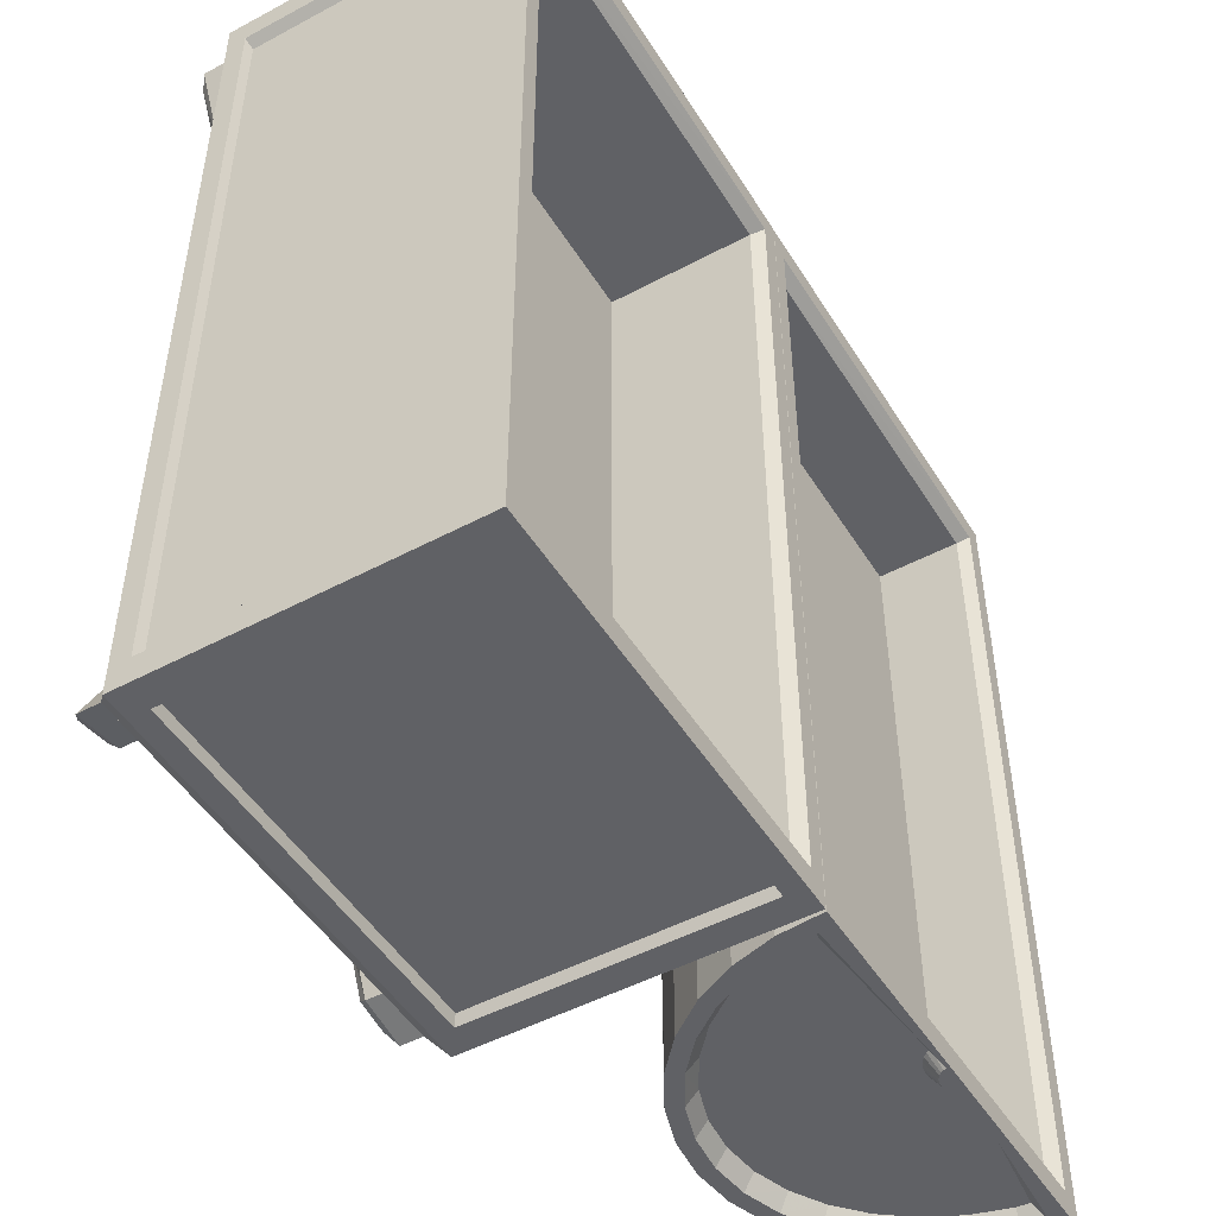
<metadata>
{"format":"obj","ext":"obj","renderer":"f3d","projection":"perspective","resolution":1024,"background":"white","views":[{"elev":-48.9,"azim":120.7,"up":"+Z"}]}
</metadata>
<code>
g ZBrushPolyMesh3D
v -0.9463 0.815 1.907
v 0.9463 0.815 1.907
v -0.9463 0.815 -1.907
v 0.9463 0.815 -1.907
v -0.8306 0.1073 -1.758
v 0.8398 0.1073 -1.758
v 0.8398 0.1073 1.758
v -0.8306 0.1073 1.758
v 0.8707 0.815 1.801
v -0.8633 0.815 1.8
v 0.8707 0.815 -1.801
v -0.8633 0.815 -1.8
v -0.8306 0.7617 1.758
v 0.8398 0.7617 1.758
v 0.8398 0.7617 -1.758
v -0.8306 0.7617 -1.758
v -0.9463 -0.5789 1.907
v 0.9463 -0.5789 1.907
v 0.9463 -0.5789 -1.907
v -0.9463 -0.5789 -1.907
v -0.8781 -0.6472 -1.839
v 0.8781 -0.6472 -1.839
v 0.8781 -0.6472 1.839
v -0.8781 -0.6472 1.839
v -0.7132 -0.6472 -1.494
v 0.7132 -0.6472 -1.494
v 0.7132 -0.6472 1.494
v -0.7132 -0.6472 1.494
v -0.6677 -0.6472 -1.797
v 0.6677 -0.6472 -1.797
v 0.5424 -0.6472 -1.535
v -0.5424 -0.6472 -1.535
v 0.6677 -0.6472 1.797
v -0.6677 -0.6472 1.797
v -0.5424 -0.6472 1.535
v 0.5424 -0.6472 1.535
v -0.6942 -0.7781 -1.534
v -0.8284 -0.7781 -1.8
v -0.6871 -0.7781 -1.772
v -0.5917 -0.7781 -1.558
v -0.7132 -0.7429 -1.494
v -0.5424 -0.7429 -1.535
v -0.6677 -0.7429 -1.797
v -0.8781 -0.7429 -1.839
v -0.8284 -0.7781 1.8
v -0.6942 -0.7781 1.534
v -0.5917 -0.7781 1.558
v -0.6871 -0.7781 1.772
v -0.8781 -0.7429 1.839
v -0.6677 -0.7429 1.797
v -0.5424 -0.7429 1.535
v -0.7132 -0.7429 1.494
v 0.8284 -0.7781 -1.8
v 0.6942 -0.7781 -1.534
v 0.5917 -0.7781 -1.558
v 0.6871 -0.7781 -1.772
v 0.8781 -0.7429 -1.839
v 0.6677 -0.7429 -1.797
v 0.5424 -0.7429 -1.535
v 0.7132 -0.7429 -1.494
v 0.6942 -0.7781 1.534
v 0.8284 -0.7781 1.8
v 0.6871 -0.7781 1.772
v 0.5917 -0.7781 1.558
v 0.7132 -0.7429 1.494
v 0.5424 -0.7429 1.535
v 0.6677 -0.7429 1.797
v 0.8781 -0.7429 1.839
v -0.8091 0.7139 1.865
v 0.8091 0.7139 1.865
v 0.8091 -0.4779 1.865
v -0.8091 -0.4779 1.865
v 0.8091 0.7139 -1.865
v -0.8091 0.7139 -1.865
v -0.8091 -0.4779 -1.865
v 0.8091 -0.4779 -1.865
v 0.8281 -0.4918 1.907
v -0.8281 -0.4918 1.907
v 0.8281 0.7279 1.907
v -0.8281 0.7279 1.907
v -0.8281 -0.4918 -1.907
v 0.8281 -0.4918 -1.907
v -0.8281 0.7279 -1.907
v 0.8281 0.7279 -1.907
v -0.9228 0.6843 -1.676
v -0.9228 0.6843 1.676
v -0.9228 -0.4382 1.676
v -0.9228 -0.4382 -1.676
v -0.9463 -0.4474 1.692
v -0.9463 -0.4474 -1.692
v -0.9463 0.693 1.692
v -0.9463 0.693 -1.692
v 0.9463 -0.4917 1.791
v 0.9463 -0.4917 -1.791
v 0.9463 0.7277 -1.791
v 0.9463 0.7277 1.791
v 0.907 -0.4785 1.752
v 0.907 -0.4785 -1.752
v 0.907 0.7146 -1.752
v 0.907 0.7146 1.752
v -2.846 0.8133 1.907
v -0.9538 0.8133 1.907
v -2.846 0.8133 -1.907
v -0.9538 0.8133 -1.907
v -2.731 0.3793 -1.758
v -1.06 0.3793 -1.758
v -1.06 0.3793 1.758
v -2.731 0.3793 1.758
v -1.029 0.8133 1.801
v -2.763 0.8133 1.8
v -1.029 0.8133 -1.801
v -2.763 0.8133 -1.8
v -2.731 0.7601 1.758
v -1.06 0.7601 1.758
v -1.06 0.7601 -1.758
v -2.731 0.7601 -1.758
v -1.9 0.8131 -1.907
v -0.9567 0.8131 -1.907
v -0.9748 0.618 -1.907
v -1.029 0.4304 -1.907
v -1.116 0.2576 -1.907
v -1.233 0.106 -1.907
v -1.376 -0.01834 -1.907
v -1.539 -0.1108 -1.907
v -1.716 -0.1677 -1.907
v -1.9 -0.1869 -1.907
v -2.084 -0.1677 -1.907
v -2.261 -0.1108 -1.907
v -2.424 -0.01834 -1.907
v -2.567 0.106 -1.907
v -2.685 0.2576 -1.907
v -2.772 0.4304 -1.907
v -2.825 0.618 -1.907
v -2.844 0.8131 -1.907
v -0.9567 0.8131 -1.634
v -0.9748 0.618 -1.634
v -1.029 0.4304 -1.634
v -1.116 0.2576 -1.634
v -1.233 0.106 -1.634
v -1.376 -0.01834 -1.634
v -1.539 -0.1108 -1.634
v -1.716 -0.1677 -1.634
v -1.9 -0.1869 -1.634
v -2.084 -0.1677 -1.634
v -2.261 -0.1108 -1.634
v -2.424 -0.01834 -1.634
v -2.567 0.106 -1.634
v -2.685 0.2576 -1.634
v -2.772 0.4304 -1.634
v -2.825 0.618 -1.634
v -2.844 0.8131 -1.634
v -0.9567 0.8131 -1.362
v -0.9748 0.618 -1.362
v -1.029 0.4304 -1.362
v -1.116 0.2576 -1.362
v -1.233 0.106 -1.362
v -1.376 -0.01834 -1.362
v -1.539 -0.1108 -1.362
v -1.716 -0.1677 -1.362
v -1.9 -0.1869 -1.362
v -2.084 -0.1677 -1.362
v -2.261 -0.1108 -1.362
v -2.424 -0.01834 -1.362
v -2.567 0.106 -1.362
v -2.685 0.2576 -1.362
v -2.772 0.4304 -1.362
v -2.825 0.618 -1.362
v -2.844 0.8131 -1.362
v -0.9567 0.8131 -1.09
v -0.9748 0.618 -1.09
v -1.029 0.4304 -1.09
v -1.116 0.2576 -1.09
v -1.233 0.106 -1.09
v -1.376 -0.01834 -1.09
v -1.539 -0.1108 -1.09
v -1.716 -0.1677 -1.09
v -1.9 -0.1869 -1.09
v -2.084 -0.1677 -1.09
v -2.261 -0.1108 -1.09
v -2.424 -0.01834 -1.09
v -2.567 0.106 -1.09
v -2.685 0.2576 -1.09
v -2.772 0.4304 -1.09
v -2.825 0.618 -1.09
v -2.844 0.8131 -1.09
v -0.9567 0.8131 -0.8172
v -0.9748 0.618 -0.8172
v -1.029 0.4304 -0.8172
v -1.116 0.2576 -0.8172
v -1.233 0.106 -0.8172
v -1.376 -0.01834 -0.8172
v -1.539 -0.1108 -0.8172
v -1.716 -0.1677 -0.8172
v -1.9 -0.1869 -0.8172
v -2.084 -0.1677 -0.8172
v -2.261 -0.1108 -0.8172
v -2.424 -0.01834 -0.8172
v -2.567 0.106 -0.8172
v -2.685 0.2576 -0.8172
v -2.772 0.4304 -0.8172
v -2.825 0.618 -0.8172
v -2.844 0.8131 -0.8172
v -0.9567 0.8131 -0.5448
v -0.9748 0.618 -0.5448
v -1.029 0.4304 -0.5448
v -1.116 0.2576 -0.5448
v -1.233 0.106 -0.5448
v -1.376 -0.01834 -0.5448
v -1.539 -0.1108 -0.5448
v -1.716 -0.1677 -0.5448
v -1.9 -0.1869 -0.5448
v -2.084 -0.1677 -0.5448
v -2.261 -0.1108 -0.5448
v -2.424 -0.01834 -0.5448
v -2.567 0.106 -0.5448
v -2.685 0.2576 -0.5448
v -2.772 0.4304 -0.5448
v -2.825 0.618 -0.5448
v -2.844 0.8131 -0.5448
v -0.9567 0.8131 -0.2724
v -0.9748 0.618 -0.2724
v -1.029 0.4304 -0.2724
v -1.116 0.2576 -0.2724
v -1.233 0.106 -0.2724
v -1.376 -0.01834 -0.2724
v -1.539 -0.1108 -0.2724
v -1.716 -0.1677 -0.2724
v -1.9 -0.1869 -0.2724
v -2.084 -0.1677 -0.2724
v -2.261 -0.1108 -0.2724
v -2.424 -0.01834 -0.2724
v -2.567 0.106 -0.2724
v -2.685 0.2576 -0.2724
v -2.772 0.4304 -0.2724
v -2.825 0.618 -0.2724
v -2.844 0.8131 -0.2724
v -0.9567 0.8131 -0
v -0.9748 0.618 -0
v -1.029 0.4304 -0
v -1.116 0.2576 -0
v -1.233 0.106 -0
v -1.376 -0.01834 -0
v -1.539 -0.1108 -0
v -1.716 -0.1677 -0
v -1.9 -0.1869 -0
v -2.084 -0.1677 -0
v -2.261 -0.1108 -0
v -2.424 -0.01834 -0
v -2.567 0.106 -0
v -2.685 0.2576 -0
v -2.772 0.4304 -0
v -2.825 0.618 -0
v -2.844 0.8131 -0
v -0.9567 0.8131 0.2724
v -0.9748 0.618 0.2724
v -1.029 0.4304 0.2724
v -1.116 0.2576 0.2724
v -1.233 0.106 0.2724
v -1.376 -0.01834 0.2724
v -1.539 -0.1108 0.2724
v -1.716 -0.1677 0.2724
v -1.9 -0.1869 0.2724
v -2.084 -0.1677 0.2724
v -2.261 -0.1108 0.2724
v -2.424 -0.01834 0.2724
v -2.567 0.106 0.2724
v -2.685 0.2576 0.2724
v -2.772 0.4304 0.2724
v -2.825 0.618 0.2724
v -2.844 0.8131 0.2724
v -0.9567 0.8131 0.5448
v -0.9748 0.618 0.5448
v -1.029 0.4304 0.5448
v -1.116 0.2576 0.5448
v -1.233 0.106 0.5448
v -1.376 -0.01834 0.5448
v -1.539 -0.1108 0.5448
v -1.716 -0.1677 0.5448
v -1.9 -0.1869 0.5448
v -2.084 -0.1677 0.5448
v -2.261 -0.1108 0.5448
v -2.424 -0.01834 0.5448
v -2.567 0.106 0.5448
v -2.685 0.2576 0.5448
v -2.772 0.4304 0.5448
v -2.825 0.618 0.5448
v -2.844 0.8131 0.5448
v -0.9567 0.8131 0.8172
v -0.9748 0.618 0.8172
v -1.029 0.4304 0.8172
v -1.116 0.2576 0.8172
v -1.233 0.106 0.8172
v -1.376 -0.01834 0.8172
v -1.539 -0.1108 0.8172
v -1.716 -0.1677 0.8172
v -1.9 -0.1869 0.8172
v -2.084 -0.1677 0.8172
v -2.261 -0.1108 0.8172
v -2.424 -0.01834 0.8172
v -2.567 0.106 0.8172
v -2.685 0.2576 0.8172
v -2.772 0.4304 0.8172
v -2.825 0.618 0.8172
v -2.844 0.8131 0.8172
v -0.9567 0.8131 1.09
v -0.9748 0.618 1.09
v -1.029 0.4304 1.09
v -1.116 0.2576 1.09
v -1.233 0.106 1.09
v -1.376 -0.01834 1.09
v -1.539 -0.1108 1.09
v -1.716 -0.1677 1.09
v -1.9 -0.1869 1.09
v -2.084 -0.1677 1.09
v -2.261 -0.1108 1.09
v -2.424 -0.01834 1.09
v -2.567 0.106 1.09
v -2.685 0.2576 1.09
v -2.772 0.4304 1.09
v -2.825 0.618 1.09
v -2.844 0.8131 1.09
v -0.9567 0.8131 1.362
v -0.9748 0.618 1.362
v -1.029 0.4304 1.362
v -1.116 0.2576 1.362
v -1.233 0.106 1.362
v -1.376 -0.01834 1.362
v -1.539 -0.1108 1.362
v -1.716 -0.1677 1.362
v -1.9 -0.1869 1.362
v -2.084 -0.1677 1.362
v -2.261 -0.1108 1.362
v -2.424 -0.01834 1.362
v -2.567 0.106 1.362
v -2.685 0.2576 1.362
v -2.772 0.4304 1.362
v -2.825 0.618 1.362
v -2.844 0.8131 1.362
v -0.9567 0.8131 1.634
v -0.9748 0.618 1.634
v -1.029 0.4304 1.634
v -1.116 0.2576 1.634
v -1.233 0.106 1.634
v -1.376 -0.01834 1.634
v -1.539 -0.1108 1.634
v -1.716 -0.1677 1.634
v -1.9 -0.1869 1.634
v -2.084 -0.1677 1.634
v -2.261 -0.1108 1.634
v -2.424 -0.01834 1.634
v -2.567 0.106 1.634
v -2.685 0.2576 1.634
v -2.772 0.4304 1.634
v -2.825 0.618 1.634
v -2.844 0.8131 1.634
v -0.9567 0.8131 1.907
v -0.9748 0.618 1.907
v -1.029 0.4304 1.907
v -1.116 0.2576 1.907
v -1.233 0.106 1.907
v -1.376 -0.01834 1.907
v -1.539 -0.1108 1.907
v -1.716 -0.1677 1.907
v -1.9 -0.1869 1.907
v -2.084 -0.1677 1.907
v -2.261 -0.1108 1.907
v -2.424 -0.01834 1.907
v -2.567 0.106 1.907
v -2.685 0.2576 1.907
v -2.772 0.4304 1.907
v -2.825 0.618 1.907
v -2.844 0.8131 1.907
v -1.9 0.8131 1.907
v -1.043 0.6324 -1.907
v -1.832 0.7987 -1.907
v -1.033 0.7437 -1.907
v -1.092 0.4585 -1.907
v -1.836 0.7851 -1.907
v -1.173 0.2979 -1.907
v -1.843 0.7728 -1.907
v -1.281 0.1568 -1.907
v -1.852 0.7624 -1.907
v -1.413 0.04067 -1.907
v -1.863 0.7541 -1.907
v -1.564 -0.04578 -1.907
v -1.875 0.7482 -1.907
v -1.729 -0.09909 -1.907
v -1.887 0.7446 -1.907
v -1.9 -0.1171 -1.907
v -1.9 0.7434 -1.907
v -2.071 -0.09909 -1.907
v -1.913 0.7446 -1.907
v -2.236 -0.04578 -1.907
v -1.926 0.7482 -1.907
v -2.387 0.04067 -1.907
v -1.937 0.7541 -1.907
v -2.519 0.1568 -1.907
v -1.948 0.7624 -1.907
v -2.628 0.2979 -1.907
v -1.957 0.7728 -1.907
v -2.708 0.4585 -1.907
v -1.964 0.7851 -1.907
v -2.757 0.6324 -1.907
v -1.968 0.7987 -1.907
v -2.767 0.7437 -1.907
v -1.832 0.7987 1.907
v -1.043 0.6324 1.907
v -1.033 0.7437 1.907
v -1.836 0.7851 1.907
v -1.092 0.4585 1.907
v -1.843 0.7728 1.907
v -1.173 0.2979 1.907
v -1.852 0.7624 1.907
v -1.281 0.1568 1.907
v -1.863 0.7541 1.907
v -1.413 0.04067 1.907
v -1.875 0.7482 1.907
v -1.564 -0.04578 1.907
v -1.887 0.7446 1.907
v -1.729 -0.09909 1.907
v -1.9 0.7434 1.907
v -1.9 -0.1171 1.907
v -1.913 0.7446 1.907
v -2.071 -0.09909 1.907
v -1.926 0.7482 1.907
v -2.236 -0.04578 1.907
v -1.937 0.7541 1.907
v -2.387 0.04067 1.907
v -1.948 0.7624 1.907
v -2.519 0.1568 1.907
v -1.957 0.7728 1.907
v -2.628 0.2979 1.907
v -1.964 0.7851 1.907
v -2.708 0.4585 1.907
v -1.968 0.7987 1.907
v -2.757 0.6324 1.907
v -2.767 0.7437 1.907
v -1.785 0.7888 1.837
v -1.09 0.6423 1.837
v -1.085 0.6992 1.837
v -1.792 0.7658 1.837
v -1.136 0.4778 1.837
v -1.804 0.7451 1.837
v -1.212 0.3256 1.837
v -1.819 0.7275 1.837
v -1.314 0.1917 1.837
v -1.837 0.7135 1.837
v -1.439 0.08129 1.837
v -1.857 0.7034 1.837
v -1.582 -0.001052 1.837
v -1.878 0.6974 1.837
v -1.738 -0.0519 1.837
v -1.9 0.6953 1.837
v -1.9 -0.06909 1.837
v -1.922 0.6974 1.837
v -2.062 -0.0519 1.837
v -1.943 0.7034 1.837
v -2.218 -0.001052 1.837
v -1.963 0.7135 1.837
v -2.361 0.08129 1.837
v -1.981 0.7275 1.837
v -2.486 0.1917 1.837
v -1.996 0.7451 1.837
v -2.588 0.3256 1.837
v -2.008 0.7658 1.837
v -2.664 0.4778 1.837
v -2.015 0.7888 1.837
v -2.71 0.6423 1.837
v -2.715 0.6992 1.837
v -1.09 0.6423 -1.837
v -1.785 0.7888 -1.837
v -1.085 0.6992 -1.837
v -1.136 0.4778 -1.837
v -1.792 0.7658 -1.837
v -1.212 0.3256 -1.837
v -1.804 0.7451 -1.837
v -1.314 0.1917 -1.837
v -1.819 0.7275 -1.837
v -1.439 0.08129 -1.837
v -1.837 0.7135 -1.837
v -1.582 -0.001053 -1.837
v -1.857 0.7034 -1.837
v -1.738 -0.0519 -1.837
v -1.878 0.6974 -1.837
v -1.9 -0.06909 -1.837
v -1.9 0.6953 -1.837
v -2.062 -0.0519 -1.837
v -1.922 0.6974 -1.837
v -2.218 -0.001053 -1.837
v -1.943 0.7034 -1.837
v -2.361 0.08129 -1.837
v -1.963 0.7135 -1.837
v -2.486 0.1917 -1.837
v -1.981 0.7275 -1.837
v -2.588 0.3256 -1.837
v -1.996 0.7451 -1.837
v -2.664 0.4778 -1.837
v -2.008 0.7658 -1.837
v -2.71 0.6423 -1.837
v -2.015 0.7888 -1.837
v -2.715 0.6992 -1.837
f 8 7 6 5
f 1 2 9 10
f 2 4 11 9
f 4 3 12 11
f 3 1 10 12
f 13 14 7 8
f 14 15 6 7
f 15 16 5 6
f 16 13 8 5
f 13 16 12 10
f 10 9 14 13
f 9 11 15 14
f 11 12 16 15
f 24 23 18 17
f 23 22 19 18
f 17 20 21 24
f 20 19 22 21
f 22 23 27 26
f 24 21 25 28
f 25 26 27 28
f 21 22 30 29
f 26 25 32 31
f 29 30 31 32
f 23 24 34 33
f 28 27 36 35
f 33 34 35 36
f 37 38 39 40
f 32 25 41 42
f 29 32 42 43
f 21 29 43 44
f 25 21 44 41
f 45 46 47 48
f 34 24 49 50
f 35 34 50 51
f 28 35 51 52
f 24 28 52 49
f 42 41 37 40
f 40 39 43 42
f 39 38 44 43
f 38 37 41 44
f 50 49 45 48
f 48 47 51 50
f 47 46 52 51
f 46 45 49 52
f 53 54 55 56
f 30 22 57 58
f 31 30 58 59
f 26 31 59 60
f 22 26 60 57
f 61 62 63 64
f 36 27 65 66
f 33 36 66 67
f 23 33 67 68
f 27 23 68 65
f 58 57 53 56
f 56 55 59 58
f 55 54 60 59
f 54 53 57 60
f 66 65 61 64
f 64 63 67 66
f 63 62 68 67
f 62 61 65 68
f 72 71 70 69
f 76 75 74 73
f 17 18 77 78
f 18 2 79 77
f 2 1 80 79
f 1 17 78 80
f 19 20 81 82
f 20 3 83 81
f 3 4 84 83
f 4 19 82 84
f 82 81 75 76
f 81 83 74 75
f 83 84 73 74
f 78 77 71 72
f 77 79 70 71
f 79 80 69 70
f 76 73 84 82
f 72 69 80 78
f 88 87 86 85
f 20 17 89 90
f 17 1 91 89
f 1 3 92 91
f 3 20 90 92
f 90 89 87 88
f 89 91 86 87
f 91 92 85 86
f 88 85 92 90
f 18 19 94 93
f 19 4 95 94
f 4 2 96 95
f 2 18 93 96
f 96 93 97 100
f 95 96 100 99
f 94 95 99 98
f 93 94 98 97
f 97 98 99 100
f 108 107 106 105
f 101 102 109 110
f 102 104 111 109
f 104 103 112 111
f 103 101 110 112
f 113 114 107 108
f 114 115 106 107
f 115 116 105 106
f 116 113 108 105
f 113 116 112 110
f 110 109 114 113
f 109 111 115 114
f 111 112 116 115
f 118 135 136 119
f 119 136 137 120
f 120 137 138 121
f 121 138 139 122
f 122 139 140 123
f 123 140 141 124
f 124 141 142 125
f 125 142 143 126
f 126 143 144 127
f 127 144 145 128
f 128 145 146 129
f 129 146 147 130
f 130 147 148 131
f 131 148 149 132
f 132 149 150 133
f 133 150 151 134
f 135 152 153 136
f 136 153 154 137
f 137 154 155 138
f 138 155 156 139
f 139 156 157 140
f 140 157 158 141
f 141 158 159 142
f 142 159 160 143
f 143 160 161 144
f 144 161 162 145
f 145 162 163 146
f 146 163 164 147
f 147 164 165 148
f 148 165 166 149
f 149 166 167 150
f 150 167 168 151
f 152 169 170 153
f 153 170 171 154
f 154 171 172 155
f 155 172 173 156
f 156 173 174 157
f 157 174 175 158
f 158 175 176 159
f 159 176 177 160
f 160 177 178 161
f 161 178 179 162
f 162 179 180 163
f 163 180 181 164
f 164 181 182 165
f 165 182 183 166
f 166 183 184 167
f 167 184 185 168
f 169 186 187 170
f 170 187 188 171
f 171 188 189 172
f 172 189 190 173
f 173 190 191 174
f 174 191 192 175
f 175 192 193 176
f 176 193 194 177
f 177 194 195 178
f 178 195 196 179
f 179 196 197 180
f 180 197 198 181
f 181 198 199 182
f 182 199 200 183
f 183 200 201 184
f 184 201 202 185
f 186 203 204 187
f 187 204 205 188
f 188 205 206 189
f 189 206 207 190
f 190 207 208 191
f 191 208 209 192
f 192 209 210 193
f 193 210 211 194
f 194 211 212 195
f 195 212 213 196
f 196 213 214 197
f 197 214 215 198
f 198 215 216 199
f 199 216 217 200
f 200 217 218 201
f 201 218 219 202
f 203 220 221 204
f 204 221 222 205
f 205 222 223 206
f 206 223 224 207
f 207 224 225 208
f 208 225 226 209
f 209 226 227 210
f 210 227 228 211
f 211 228 229 212
f 212 229 230 213
f 213 230 231 214
f 214 231 232 215
f 215 232 233 216
f 216 233 234 217
f 217 234 235 218
f 218 235 236 219
f 220 237 238 221
f 221 238 239 222
f 222 239 240 223
f 223 240 241 224
f 224 241 242 225
f 225 242 243 226
f 226 243 244 227
f 227 244 245 228
f 228 245 246 229
f 229 246 247 230
f 230 247 248 231
f 231 248 249 232
f 232 249 250 233
f 233 250 251 234
f 234 251 252 235
f 235 252 253 236
f 237 254 255 238
f 238 255 256 239
f 239 256 257 240
f 240 257 258 241
f 241 258 259 242
f 242 259 260 243
f 243 260 261 244
f 244 261 262 245
f 245 262 263 246
f 246 263 264 247
f 247 264 265 248
f 248 265 266 249
f 249 266 267 250
f 250 267 268 251
f 251 268 269 252
f 252 269 270 253
f 254 271 272 255
f 255 272 273 256
f 256 273 274 257
f 257 274 275 258
f 258 275 276 259
f 259 276 277 260
f 260 277 278 261
f 261 278 279 262
f 262 279 280 263
f 263 280 281 264
f 264 281 282 265
f 265 282 283 266
f 266 283 284 267
f 267 284 285 268
f 268 285 286 269
f 269 286 287 270
f 271 288 289 272
f 272 289 290 273
f 273 290 291 274
f 274 291 292 275
f 275 292 293 276
f 276 293 294 277
f 277 294 295 278
f 278 295 296 279
f 279 296 297 280
f 280 297 298 281
f 281 298 299 282
f 282 299 300 283
f 283 300 301 284
f 284 301 302 285
f 285 302 303 286
f 286 303 304 287
f 288 305 306 289
f 289 306 307 290
f 290 307 308 291
f 291 308 309 292
f 292 309 310 293
f 293 310 311 294
f 294 311 312 295
f 295 312 313 296
f 296 313 314 297
f 297 314 315 298
f 298 315 316 299
f 299 316 317 300
f 300 317 318 301
f 301 318 319 302
f 302 319 320 303
f 303 320 321 304
f 305 322 323 306
f 306 323 324 307
f 307 324 325 308
f 308 325 326 309
f 309 326 327 310
f 310 327 328 311
f 311 328 329 312
f 312 329 330 313
f 313 330 331 314
f 314 331 332 315
f 315 332 333 316
f 316 333 334 317
f 317 334 335 318
f 318 335 336 319
f 319 336 337 320
f 320 337 338 321
f 322 339 340 323
f 323 340 341 324
f 324 341 342 325
f 325 342 343 326
f 326 343 344 327
f 327 344 345 328
f 328 345 346 329
f 329 346 347 330
f 330 347 348 331
f 331 348 349 332
f 332 349 350 333
f 333 350 351 334
f 334 351 352 335
f 335 352 353 336
f 336 353 354 337
f 337 354 355 338
f 339 356 357 340
f 340 357 358 341
f 341 358 359 342
f 342 359 360 343
f 343 360 361 344
f 344 361 362 345
f 345 362 363 346
f 346 363 364 347
f 347 364 365 348
f 348 365 366 349
f 349 366 367 350
f 350 367 368 351
f 351 368 369 352
f 352 369 370 353
f 353 370 371 354
f 354 371 372 355
f 118 119 374 376
f 376 375 117 118
f 117 375 378
f 374 119 120 377
f 117 378 380
f 377 120 121 379
f 117 380 382
f 379 121 122 381
f 117 382 384
f 381 122 123 383
f 117 384 386
f 383 123 124 385
f 117 386 388
f 385 124 125 387
f 117 388 390
f 387 125 126 389
f 117 390 392
f 389 126 127 391
f 117 392 394
f 391 127 128 393
f 117 394 396
f 393 128 129 395
f 117 396 398
f 395 129 130 397
f 117 398 400
f 397 130 131 399
f 117 400 402
f 399 131 132 401
f 117 402 404
f 401 132 133 403
f 134 117 404 405
f 405 403 133 134
f 356 373 406 408
f 408 407 357 356
f 373 409 406
f 410 358 357 407
f 373 411 409
f 412 359 358 410
f 373 413 411
f 414 360 359 412
f 373 415 413
f 416 361 360 414
f 373 417 415
f 418 362 361 416
f 373 419 417
f 420 363 362 418
f 373 421 419
f 422 364 363 420
f 373 423 421
f 424 365 364 422
f 373 425 423
f 426 366 365 424
f 373 427 425
f 428 367 366 426
f 373 429 427
f 430 368 367 428
f 373 431 429
f 432 369 368 430
f 373 433 431
f 434 370 369 432
f 373 435 433
f 436 371 370 434
f 372 371 436 437
f 437 435 373 372
f 407 408 440 439
f 408 406 438 440
f 406 409 441 438
f 410 407 439 442
f 409 411 443 441
f 412 410 442 444
f 411 413 445 443
f 414 412 444 446
f 413 415 447 445
f 416 414 446 448
f 415 417 449 447
f 418 416 448 450
f 417 419 451 449
f 420 418 450 452
f 419 421 453 451
f 422 420 452 454
f 421 423 455 453
f 424 422 454 456
f 423 425 457 455
f 426 424 456 458
f 425 427 459 457
f 428 426 458 460
f 427 429 461 459
f 430 428 460 462
f 429 431 463 461
f 432 430 462 464
f 431 433 465 463
f 434 432 464 466
f 433 435 467 465
f 436 434 466 468
f 435 437 469 467
f 437 436 468 469
f 375 376 472 471
f 376 374 470 472
f 378 375 471 474
f 374 377 473 470
f 380 378 474 476
f 377 379 475 473
f 382 380 476 478
f 379 381 477 475
f 384 382 478 480
f 381 383 479 477
f 386 384 480 482
f 383 385 481 479
f 388 386 482 484
f 385 387 483 481
f 390 388 484 486
f 387 389 485 483
f 392 390 486 488
f 389 391 487 485
f 394 392 488 490
f 391 393 489 487
f 396 394 490 492
f 393 395 491 489
f 398 396 492 494
f 395 397 493 491
f 400 398 494 496
f 397 399 495 493
f 402 400 496 498
f 399 401 497 495
f 404 402 498 500
f 401 403 499 497
f 403 405 501 499
f 405 404 500 501
f 501 500 499
f 477 479 480 478
f 440 438 439
f 475 477 478 476
f 497 499 500 498
f 442 439 438 441
f 473 475 476 474
f 470 473 474 471
f 444 442 441 443
f 495 497 498 496
f 472 470 471
f 446 444 443 445
f 469 468 467
f 493 495 496 494
f 448 446 445 447
f 479 481 482 480
f 468 466 465 467
f 450 448 447 449
f 491 493 494 492
f 466 464 463 465
f 452 450 449 451
f 481 483 484 482
f 489 491 492 490
f 454 452 451 453
f 464 462 461 463
f 483 485 486 484
f 456 454 453 455
f 487 489 490 488
f 462 460 459 461
f 458 456 455 457
f 460 458 457 459
f 485 487 488 486

</code>
